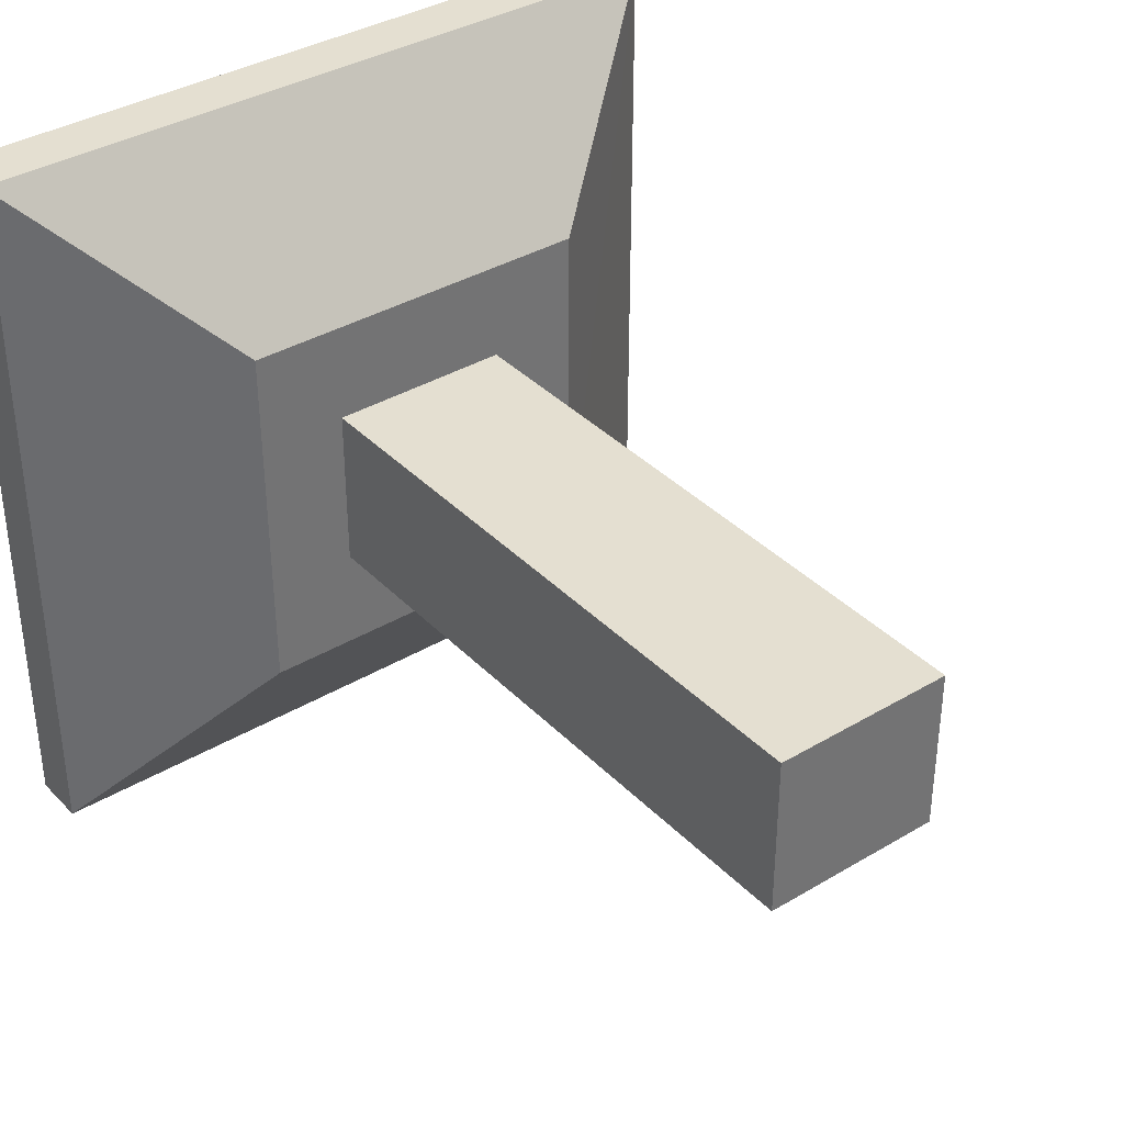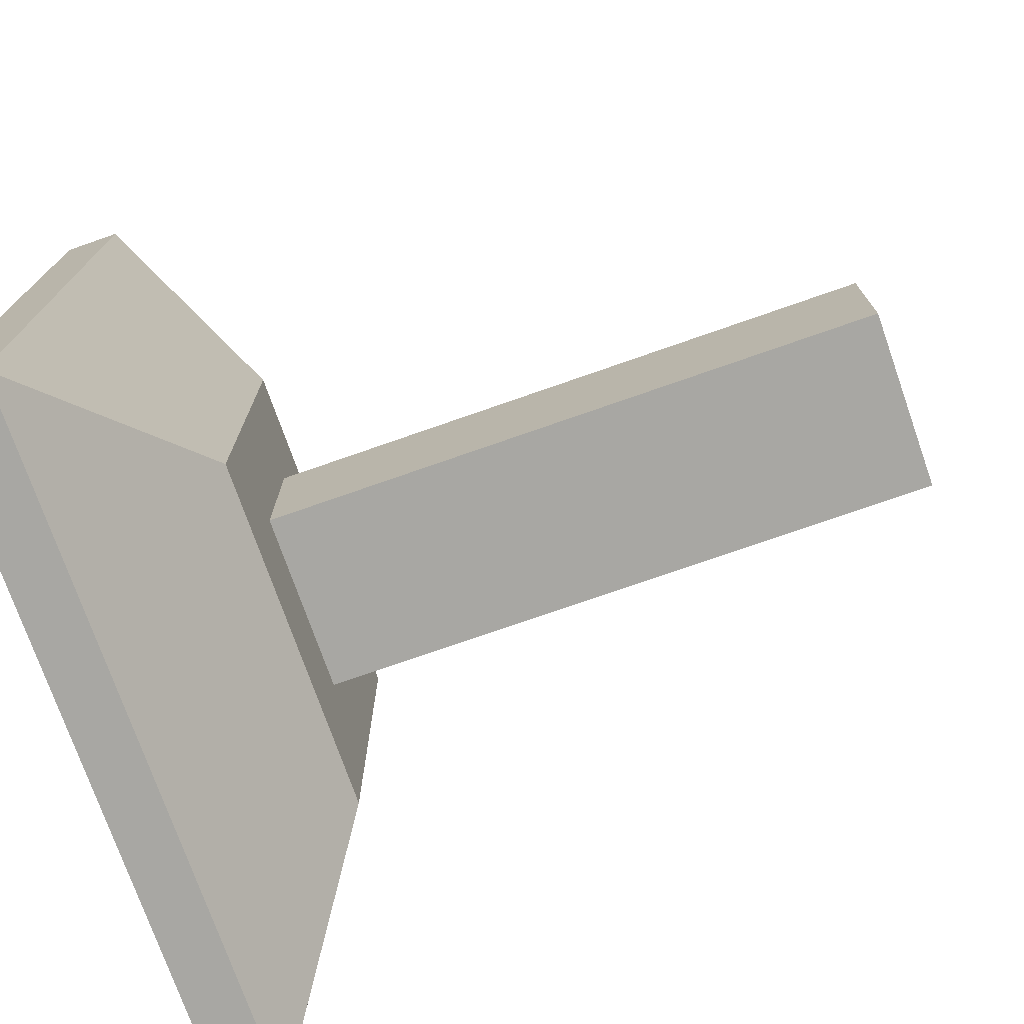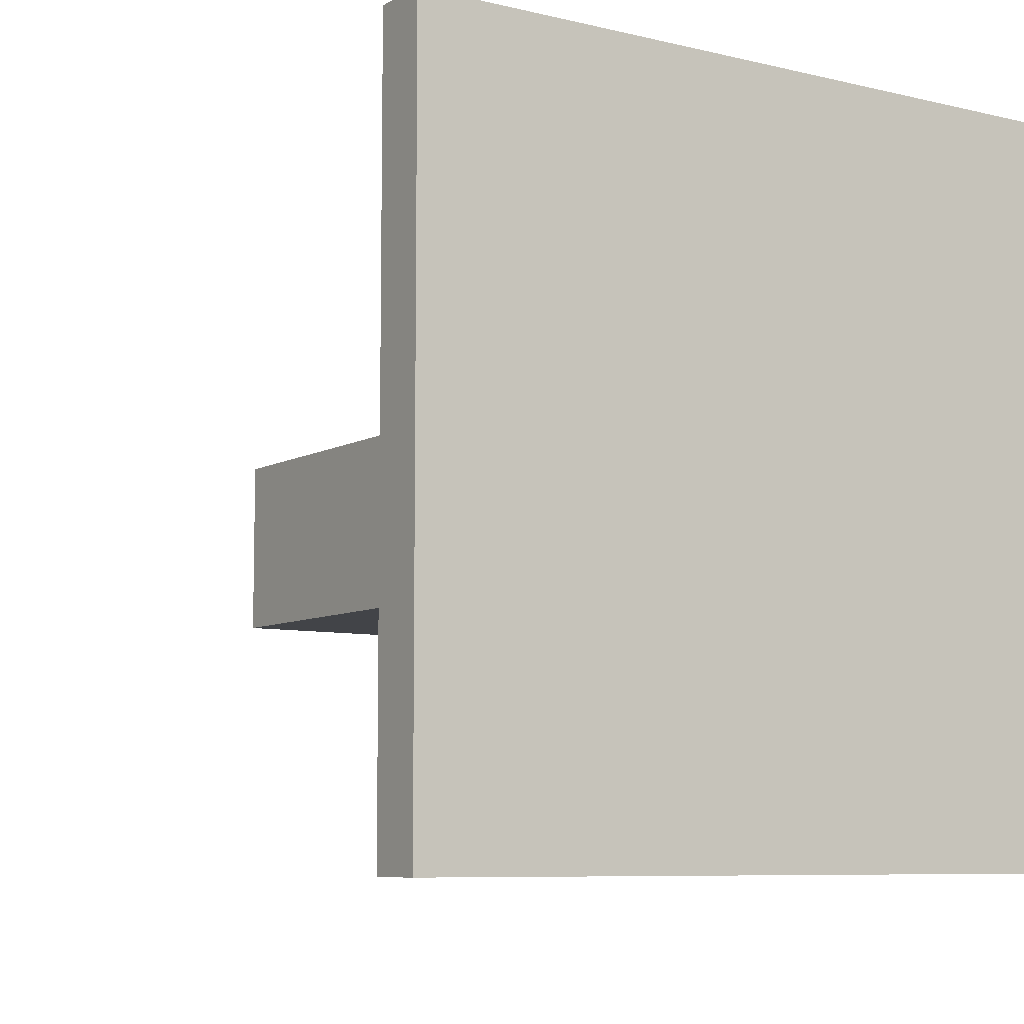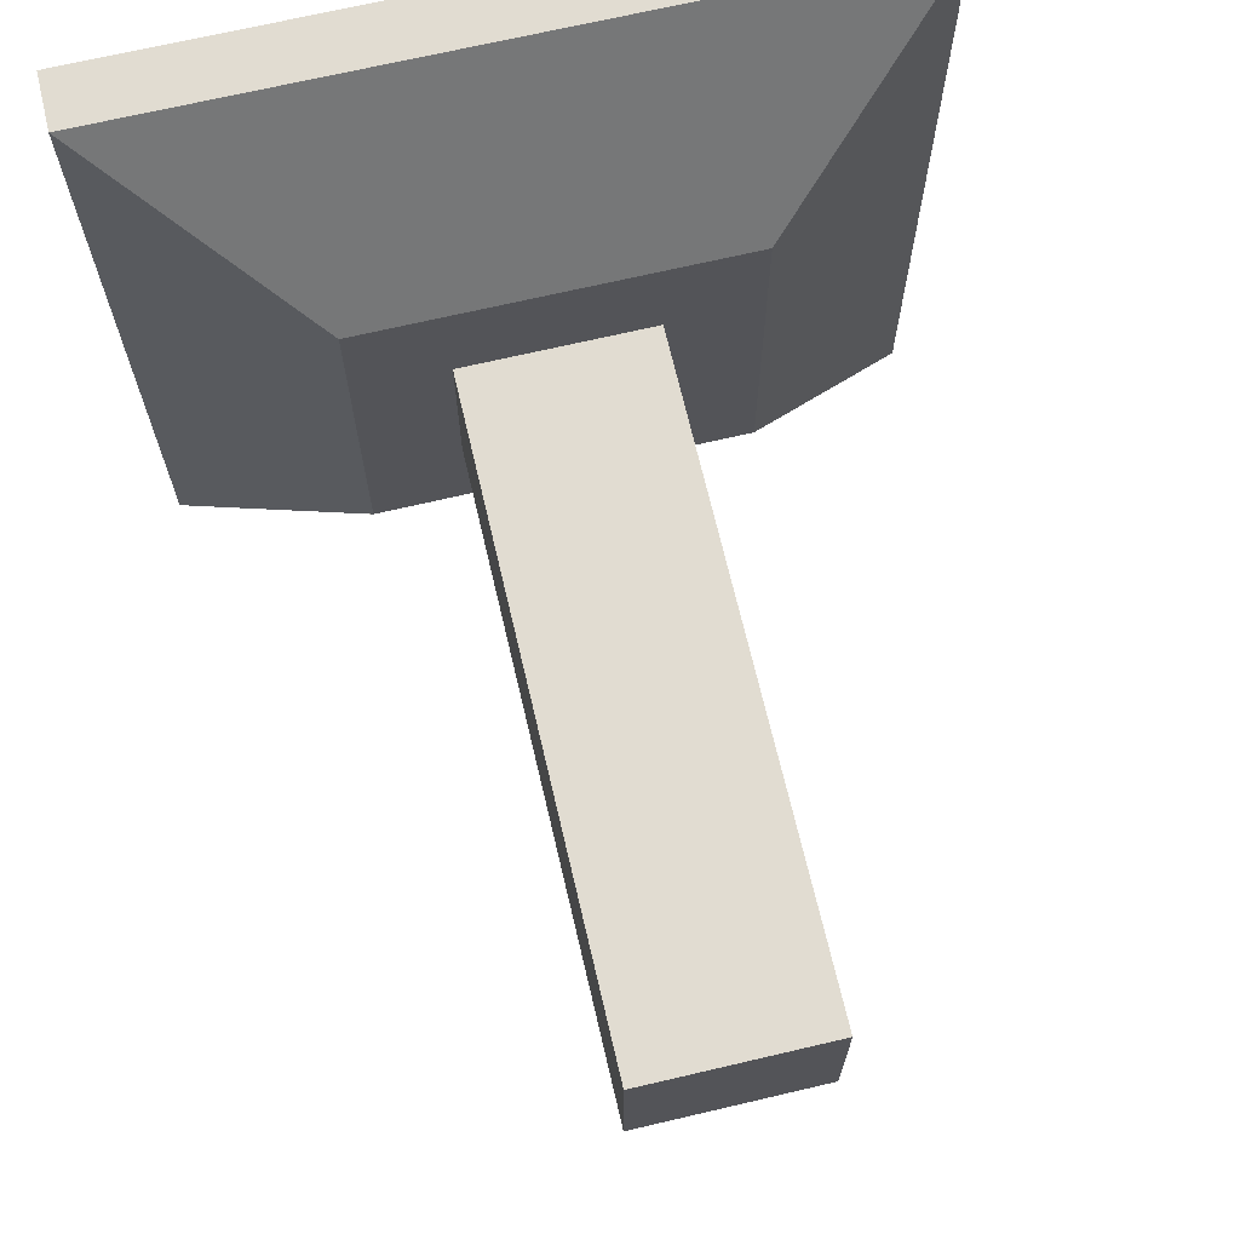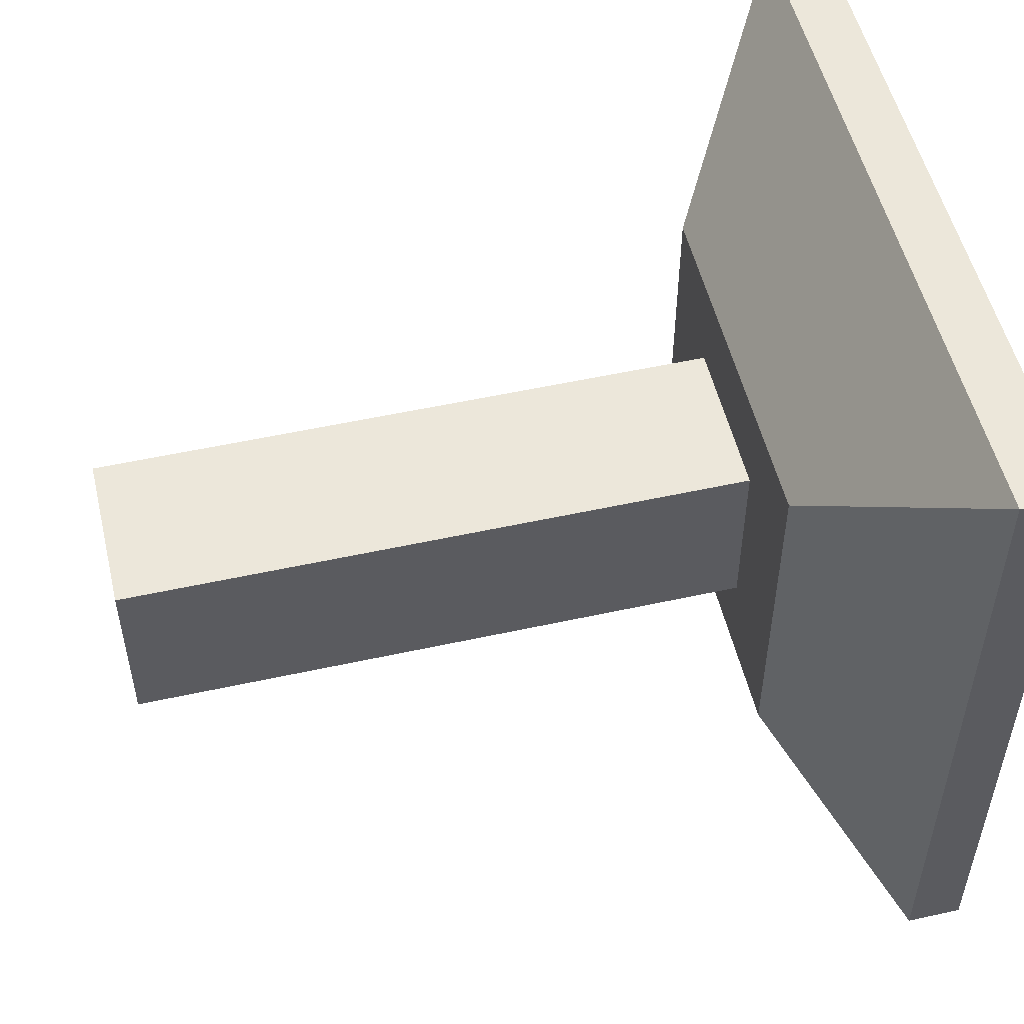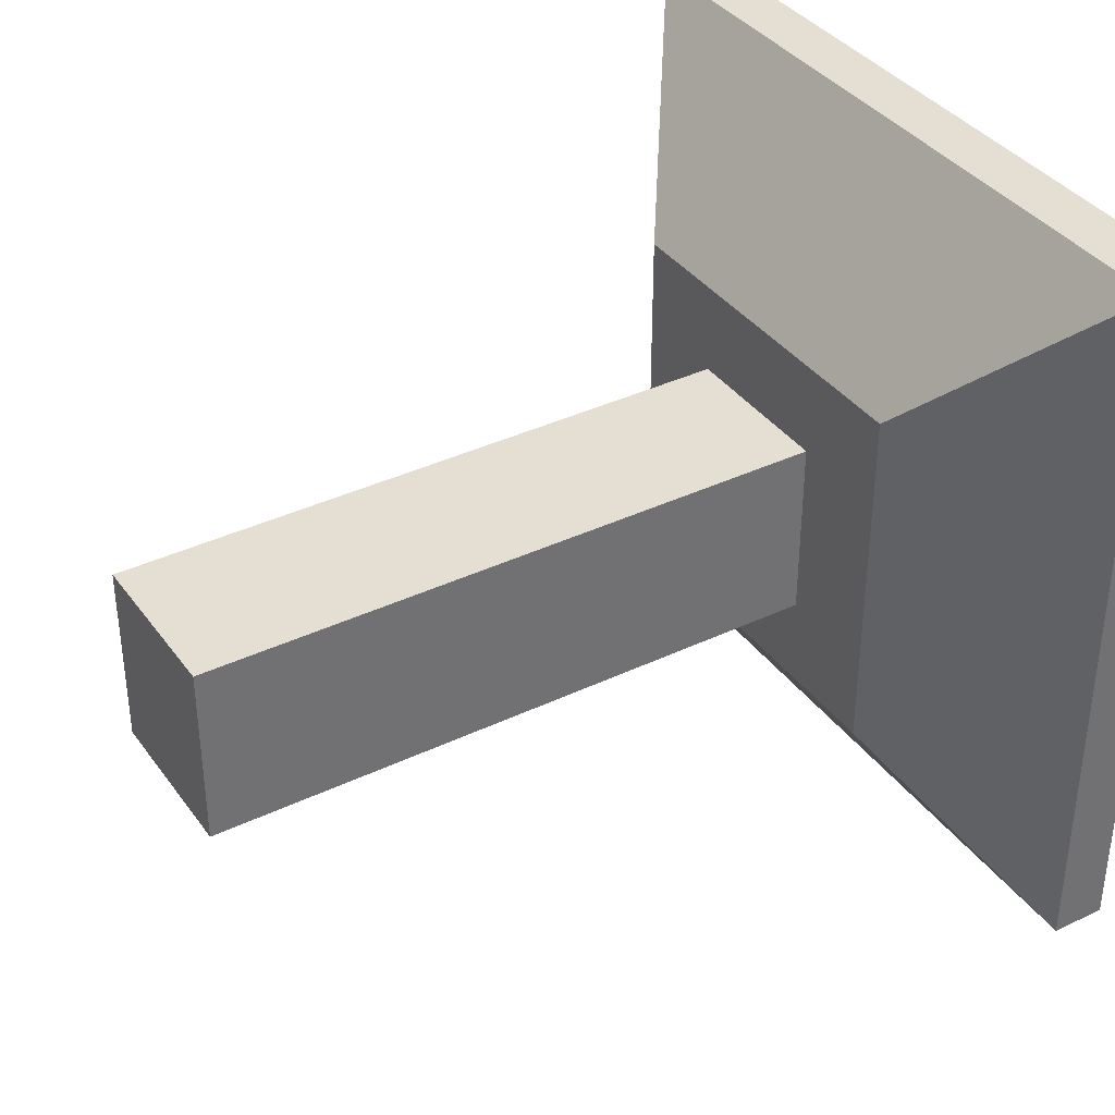
<metadata>
{"format":"obj","ext":"obj","renderer":"f3d","projection":"perspective","resolution":1024,"background":"white","views":[{"elev":36.8,"azim":-127.7,"up":"+Y"},{"elev":-74.5,"azim":-160.7,"up":"+Y"},{"elev":-7.8,"azim":56.4,"up":"+Z"},{"elev":69.3,"azim":-103.2,"up":"+Y"},{"elev":52.8,"azim":-13.3,"up":"+Z"},{"elev":37.2,"azim":-31.5,"up":"+Z"}]}
</metadata>
<code>
o ColobotMesh_1_ColobotMesh_
v -0.4635 -0.451 0.4919
v 3.037 0.449 -0.5081
v -0.4635 0.449 -0.5081
v -0.4635 0.449 0.4919
v 3.037 0.449 0.4919
v 3.037 -0.451 -0.5081
v 3.037 -0.451 0.4919
v -0.4635 -0.451 -0.5081
v 3.701 2 -2
v 4.008 2 2
v 4.008 2 -2
v 3.701 2 2
v 3.701 -2 -2
v 4.008 -2 -2
v 2.989 0.992 0.988
v 2.989 0.992 -0.9968
v 2.989 -1.017 0.9901
v 4.008 -2 2
v 2.989 -1.017 -0.9968
v 3.701 -2 2
f 2 3 4
f 4 5 2
f 19 15 16
f 15 19 17
f 9 10 11
f 10 9 12
f 6 7 1
f 1 8 6
f 7 5 4
f 4 1 7
f 8 3 2
f 2 6 8
f 14 10 18
f 10 14 11
f 13 11 14
f 11 13 9
f 20 14 18
f 14 20 13
f 12 18 10
f 18 12 20
f 15 12 9
f 9 16 15
f 16 9 13
f 13 19 16
f 19 13 20
f 20 17 19
f 17 20 12
f 12 15 17
f 1 4 3
f 3 8 1

</code>
